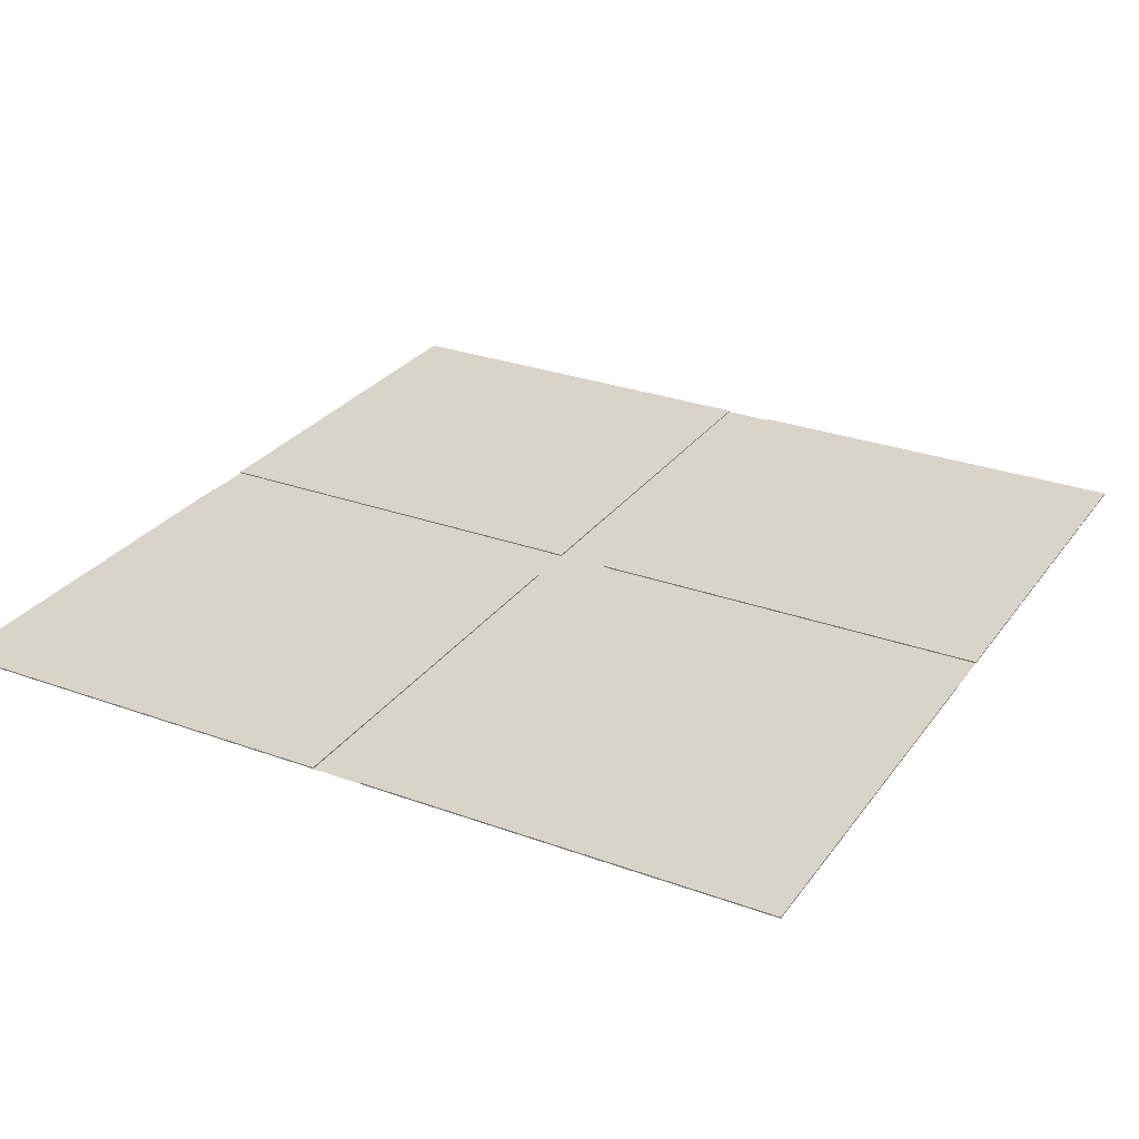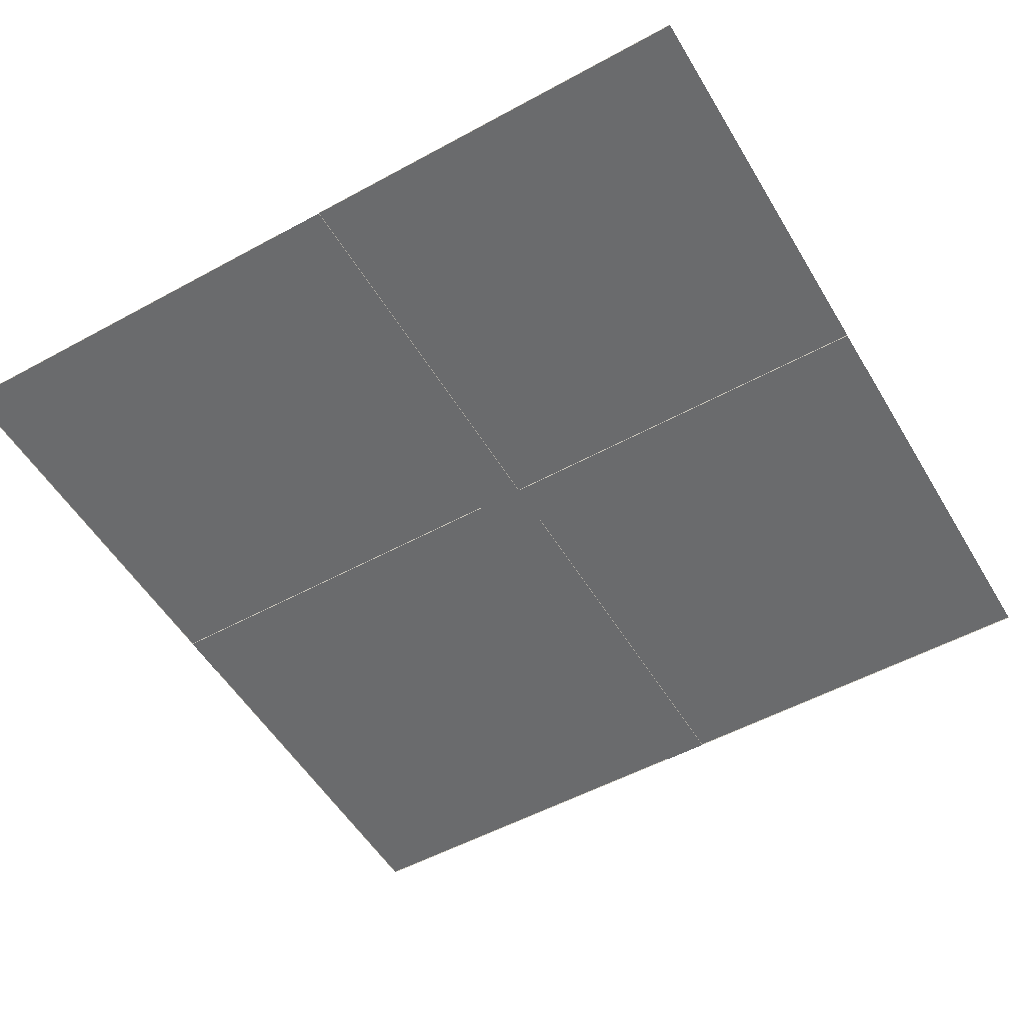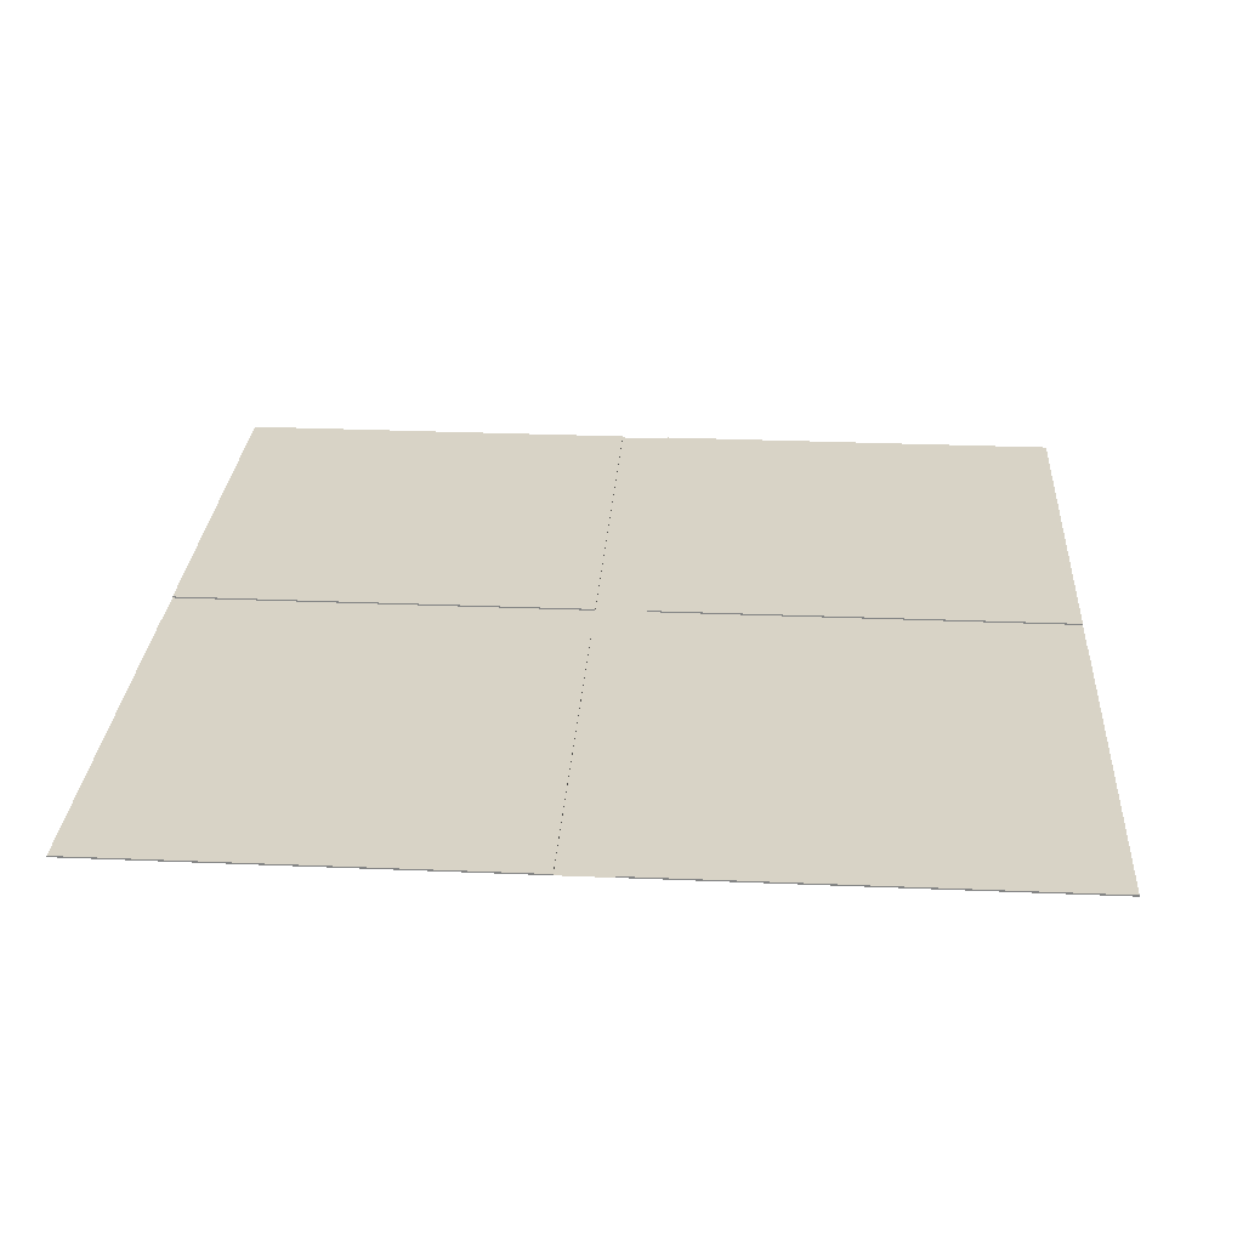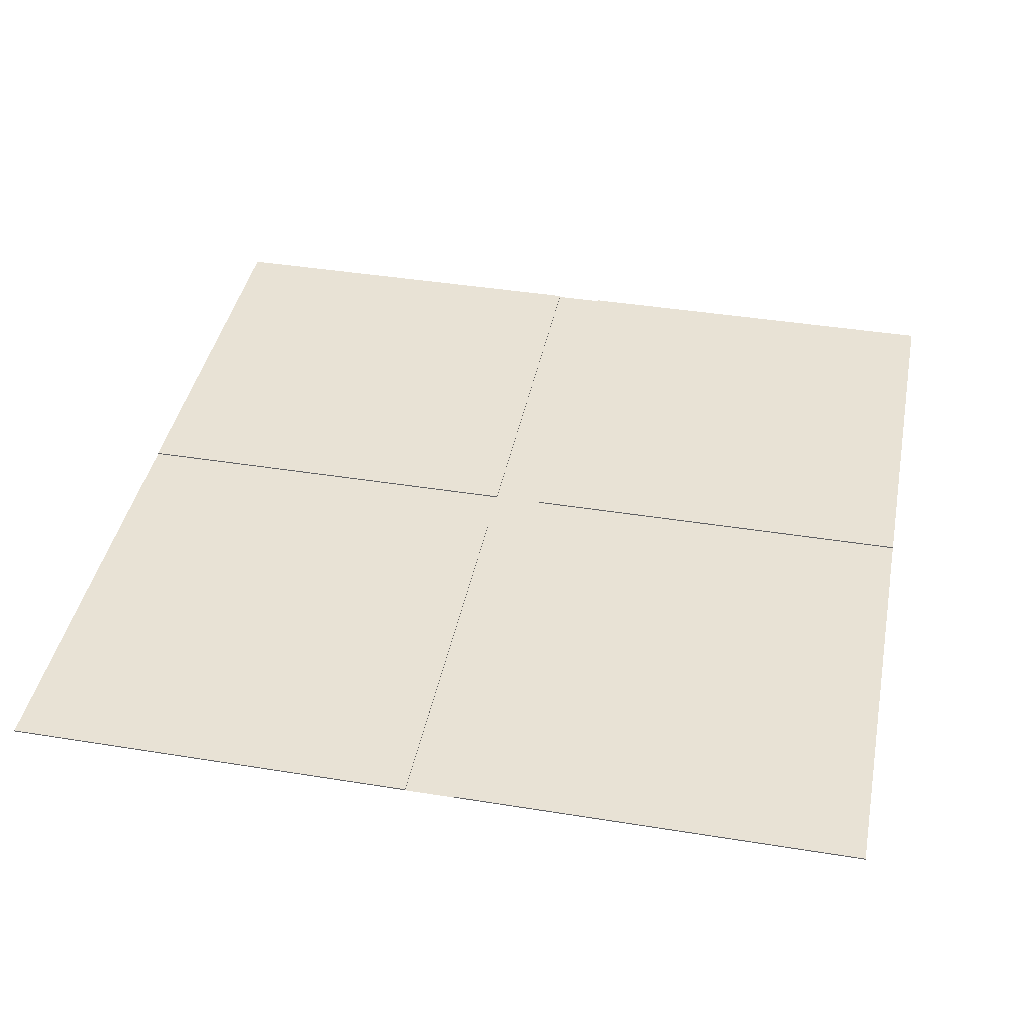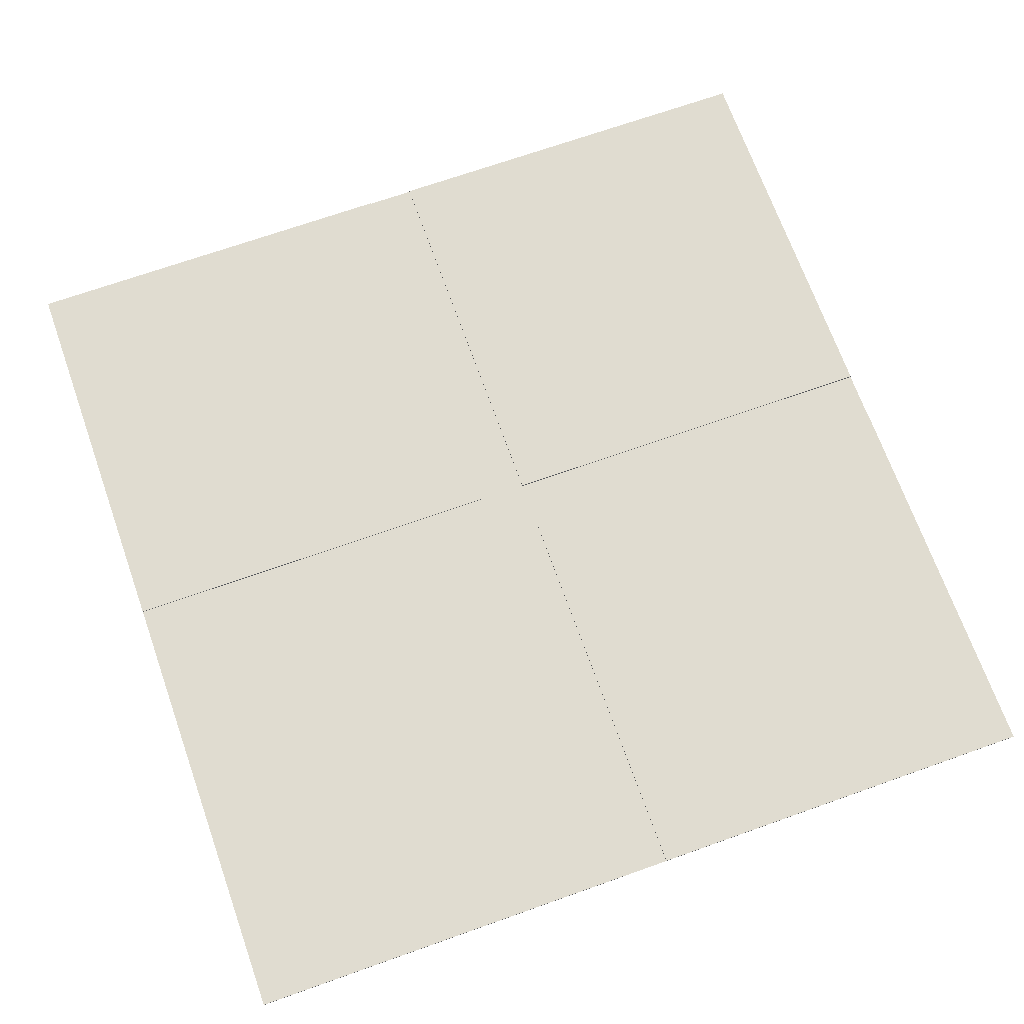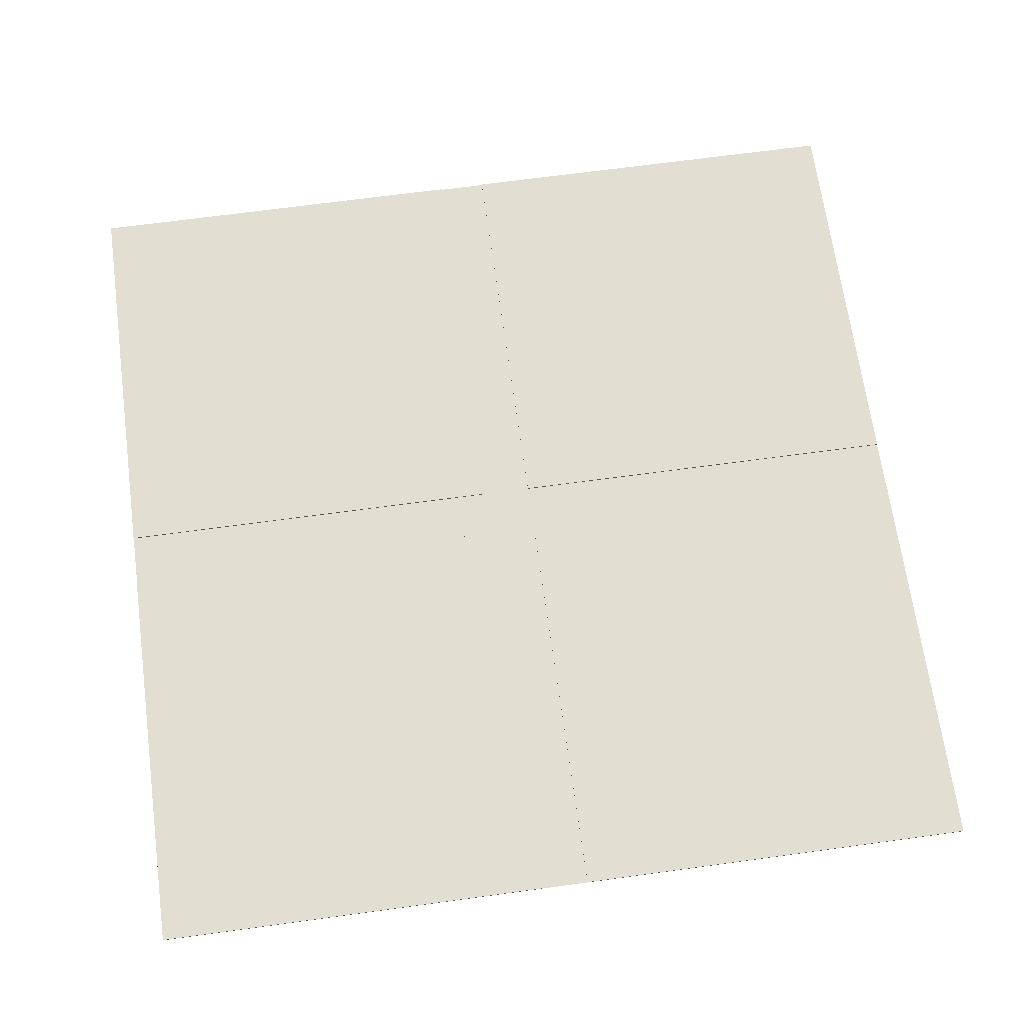
<metadata>
{"format":"obj","ext":"obj","renderer":"f3d","projection":"perspective","resolution":1024,"background":"white","views":[{"elev":28.5,"azim":-151.3,"up":"+Y"},{"elev":-53.2,"azim":30.3,"up":"+Y"},{"elev":27.9,"azim":-86.3,"up":"+Y"},{"elev":40.8,"azim":-168.8,"up":"+Y"},{"elev":69.5,"azim":-19.6,"up":"+Y"},{"elev":67.8,"azim":-7.8,"up":"+Y"}]}
</metadata>
<code>
o Ground_Plane
v -72.65 0 59.76
v 79.92 0 59.76
v -72.65 0 -93.65
v 79.92 0 -93.65
v -72.65 0 -21.62
v 79.92 0 -12.91
v 79.92 0 -21.62
v -1.217 0 59.76
v 7.548 0 59.76
v 7.548 0 -93.65
v -1.217 0 -93.65
v 7.548 0 -12.91
v -1.217 0 -12.91
v 7.548 0 -21.62
v -1.217 0 -21.62
v -72.65 0.2424 -12.91
v -72.65 0.2424 59.76
v 7.548 0.2424 59.76
v 79.92 0.2424 59.76
v 79.92 0.2424 -21.62
v 79.92 0.2424 -93.65
v -1.217 0.2424 -93.65
v -72.65 0.2424 -93.65
v -72.65 0.2424 -21.62
v 79.92 0.2424 -12.91
v -1.217 0.2424 -12.91
v -1.217 0.2424 -21.62
v -1.217 0.2424 59.76
v 7.548 0.2424 -93.65
v 7.548 0.2424 -12.91
v 7.548 0.2424 -21.62
v -72.65 0 -12.91
f 4 10 29 21
f 3 5 24 23
f 31 20 21 29
f 6 12 30 25
f 15 11 22 27
f 10 14 31 29
f 9 2 19 18
f 14 7 20 31
f 27 22 23 24
f 15 27 24 5
f 11 3 23 22
f 13 26 28 8
f 32 16 26 13
f 1 8 28 17
f 12 9 18 30
f 1 17 16 32
f 17 28 26 16
f 18 19 25 30
f 15 14 10 11
f 8 9 12 13
f 12 14 15 13
f 6 7 14 12
f 32 13 15 5

</code>
